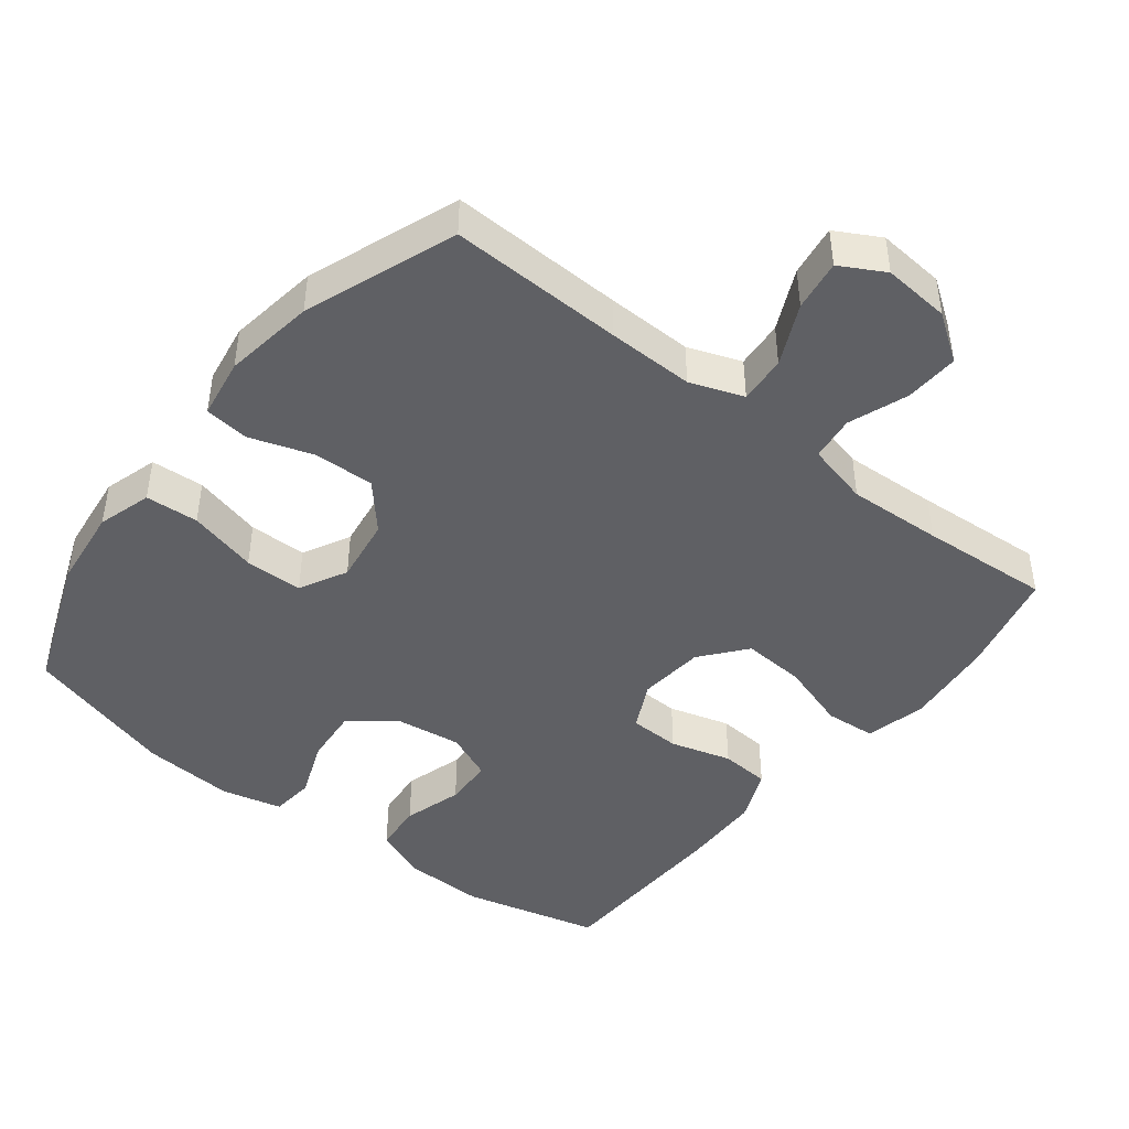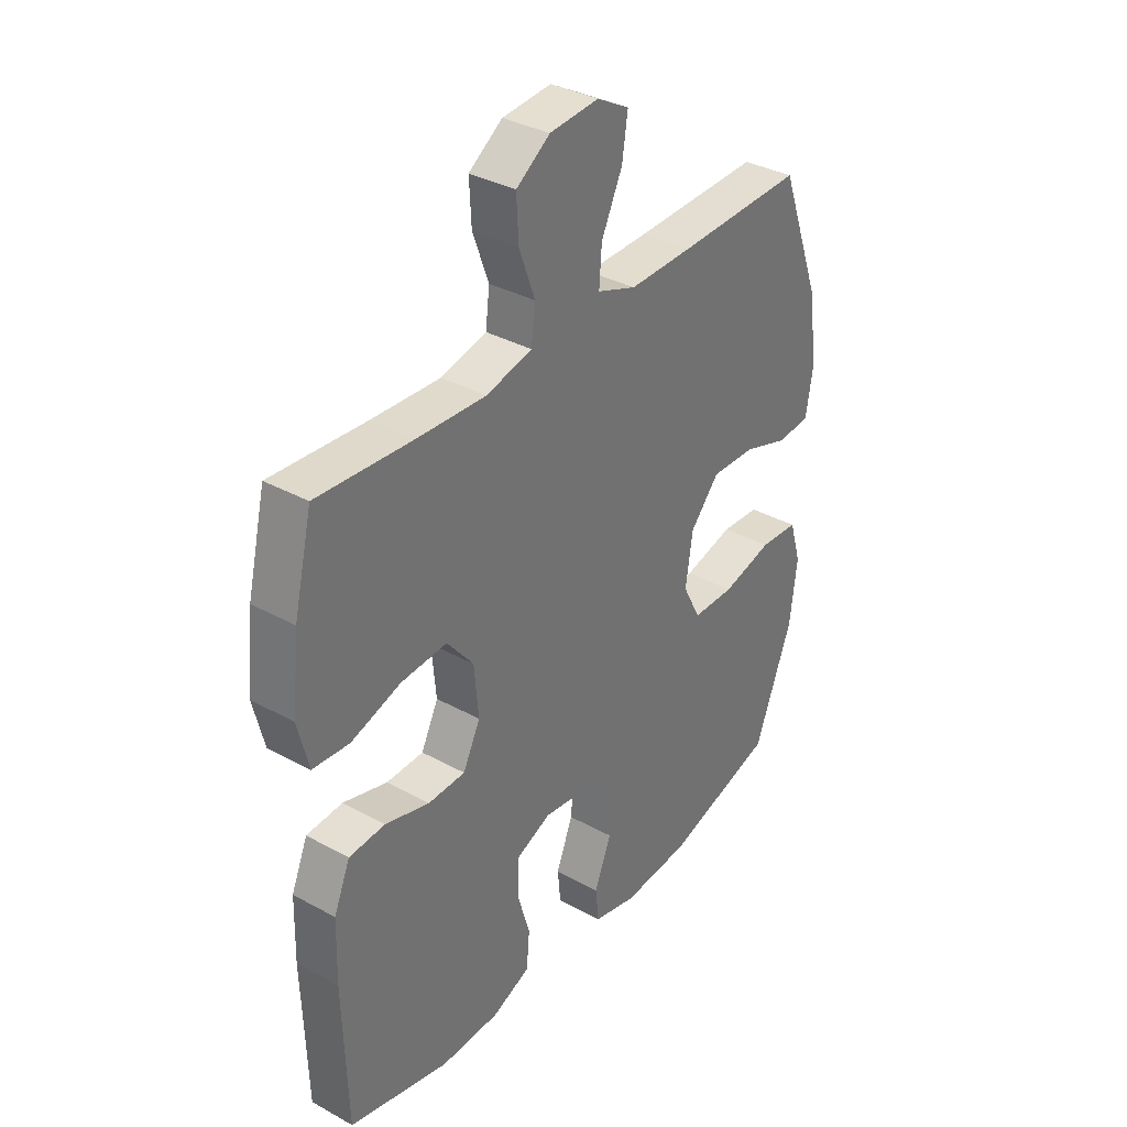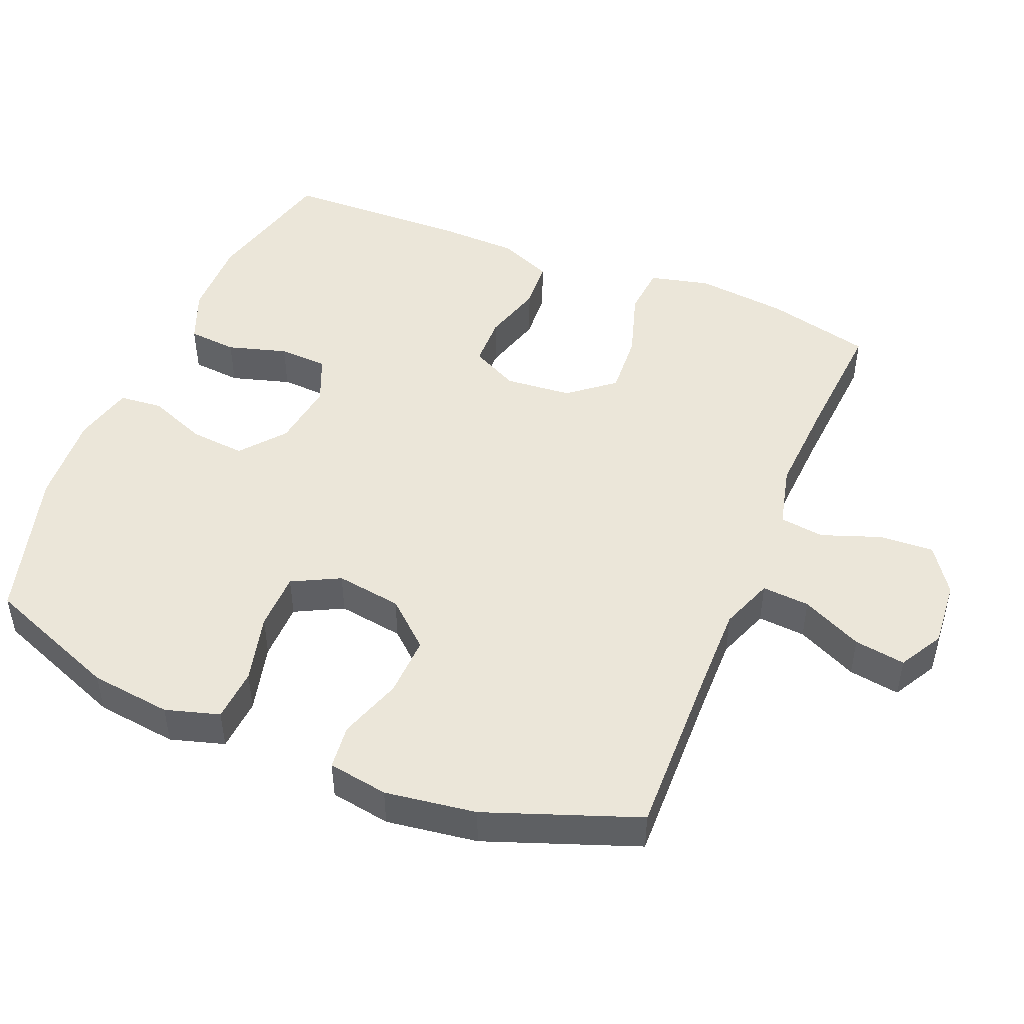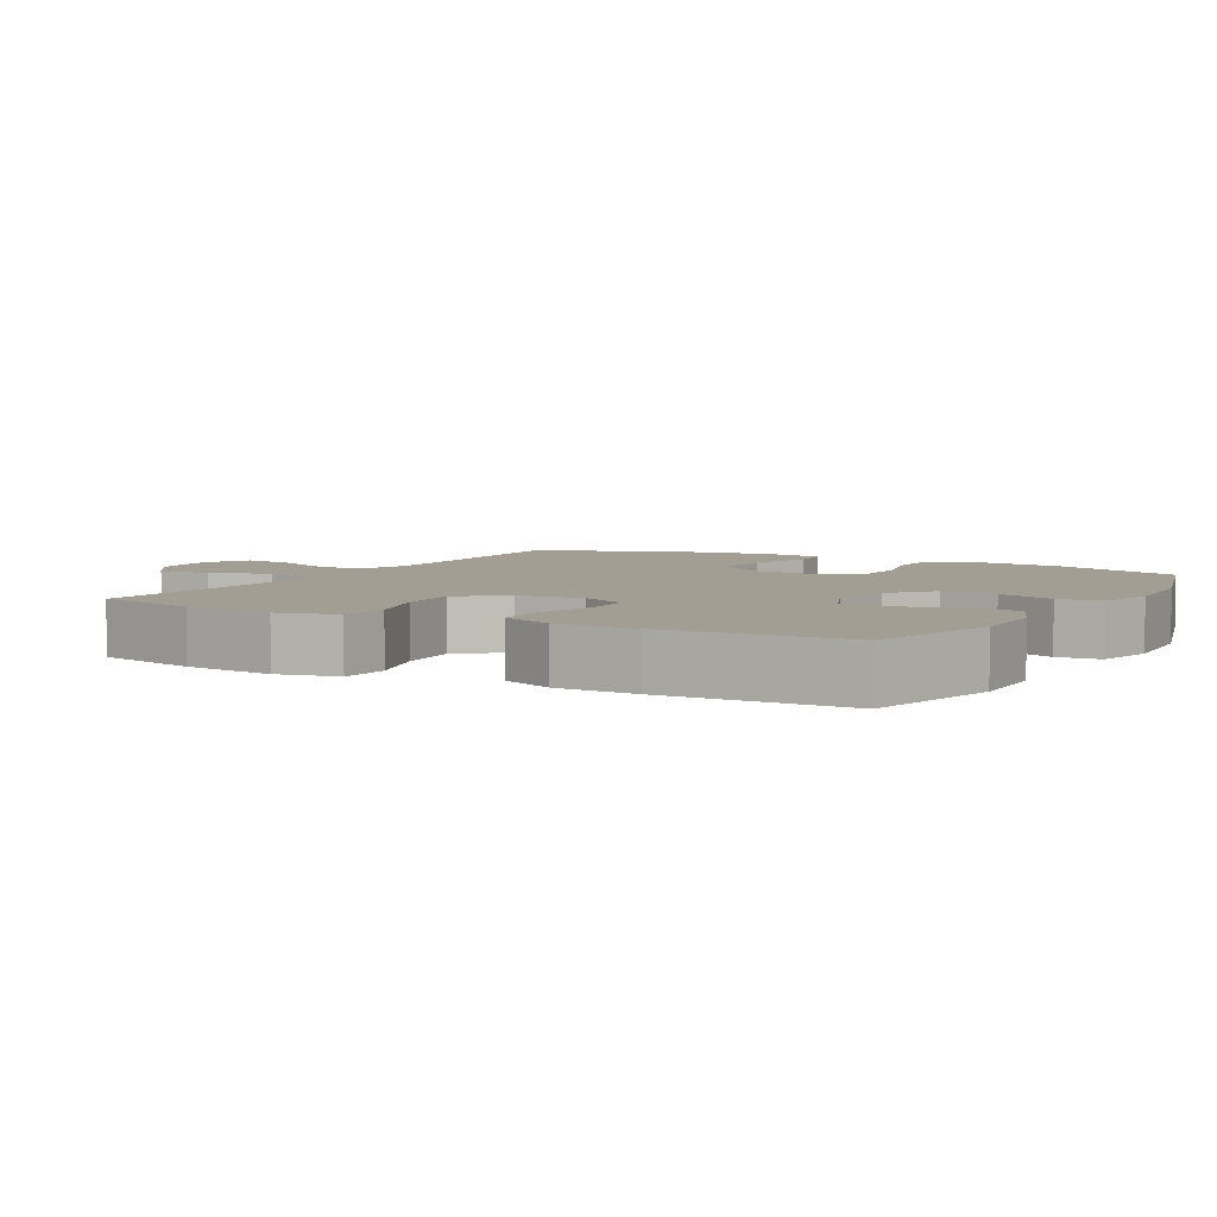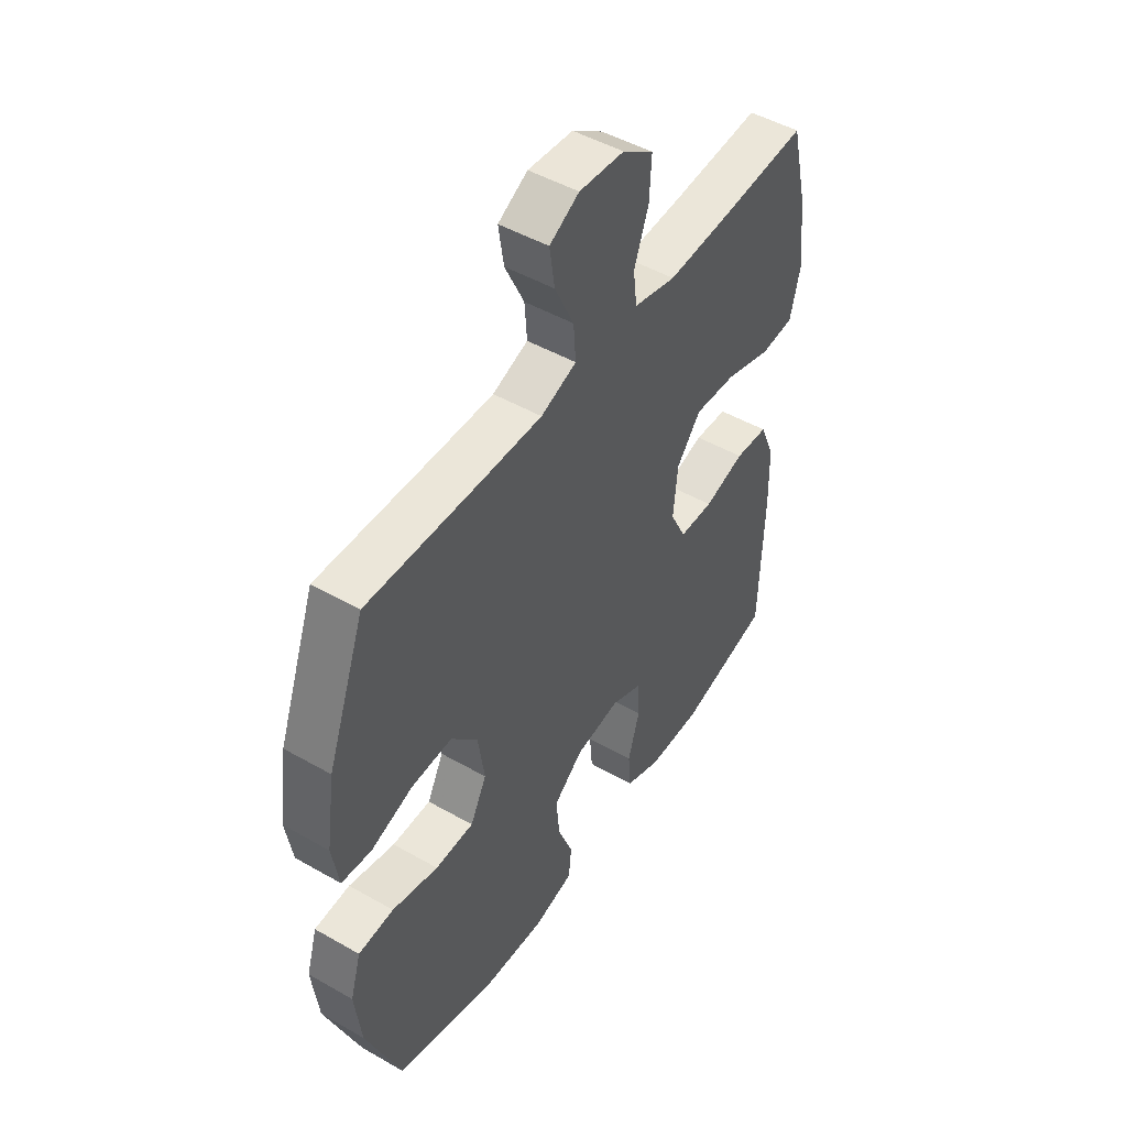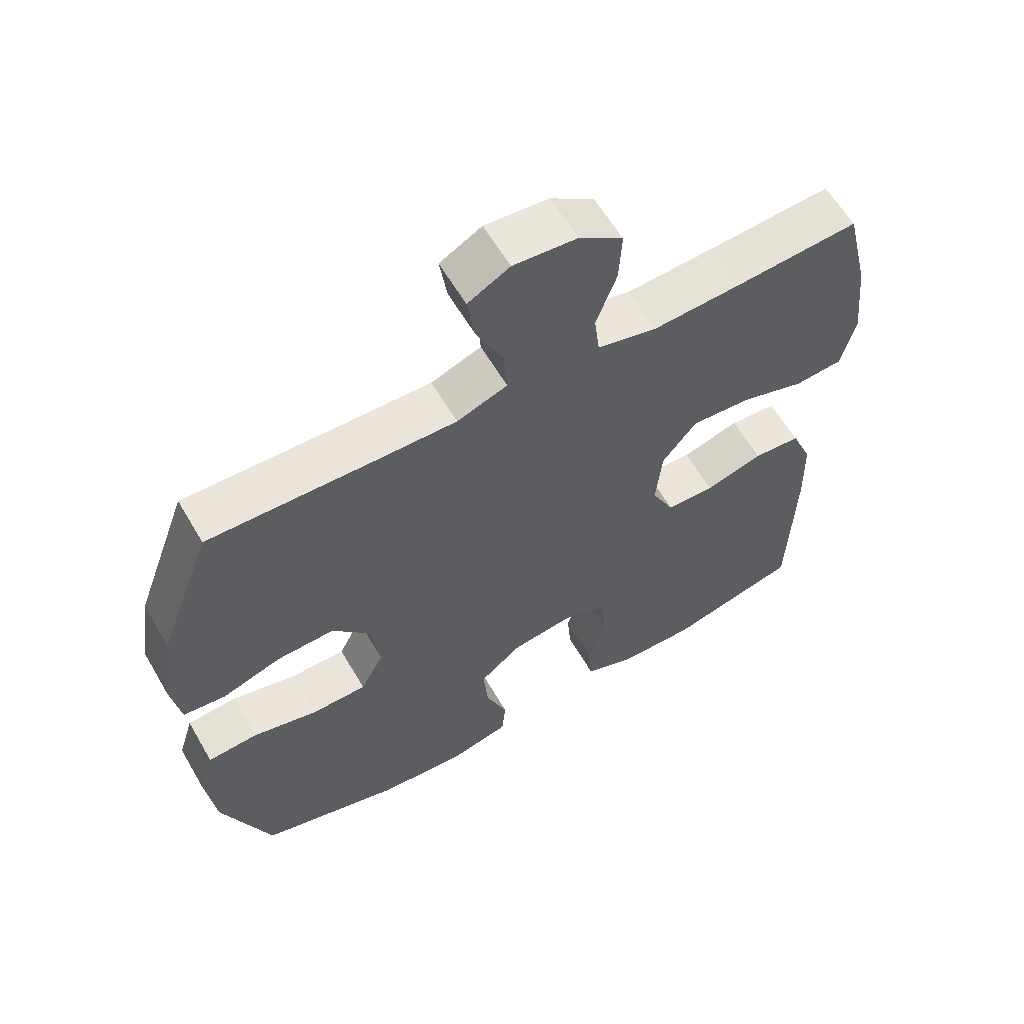
<metadata>
{"format":"obj","ext":"obj","renderer":"f3d","projection":"perspective","resolution":1024,"background":"white","views":[{"elev":-44.8,"azim":-38.2,"up":"+Y"},{"elev":35.0,"azim":126.3,"up":"+Z"},{"elev":47.7,"azim":-67.5,"up":"+Y"},{"elev":5.1,"azim":119.5,"up":"+Y"},{"elev":48.4,"azim":-57.4,"up":"+Z"},{"elev":60.4,"azim":-30.1,"up":"+Z"}]}
</metadata>
<code>
v 0.5 0.07 0.5
v 0.536 0.07 0.35
v 0.55 0.07 0.219
v 0.529 0.07 0.133
v 0.457 0.07 0.127
v 0.359 0.07 0.158
v 0.269 0.07 0.164
v 0.217 0.07 0.1
v 0.208 0.07 0.005
v 0.242 0.07 -0.063
v 0.315 0.07 -0.065
v 0.402 0.07 -0.04
v 0.473 0.07 -0.045
v 0.505 0.07 -0.121
v 0.508 0.07 -0.237
v 0.5 0.07 -0.5
v 0.304 0.07 -0.549
v 0.188 0.07 -0.547
v 0.112 0.07 -0.516
v 0.106 0.07 -0.446
v 0.131 0.07 -0.361
v 0.128 0.07 -0.291
v 0.06 0.07 -0.262
v -0.035 0.07 -0.275
v -0.098 0.07 -0.326
v -0.091 0.07 -0.405
v -0.058 0.07 -0.489
v -0.064 0.07 -0.551
v -0.15 0.07 -0.572
v -0.282 0.07 -0.563
v -0.5 0.07 -0.5
v -0.575 0.07 -0.307
v -0.589 0.07 -0.191
v -0.566 0.07 -0.114
v -0.49 0.07 -0.109
v -0.391 0.07 -0.134
v -0.308 0.07 -0.133
v -0.273 0.07 -0.065
v -0.287 0.07 0.029
v -0.344 0.07 0.094
v -0.431 0.07 0.091
v -0.521 0.07 0.061
v -0.585 0.07 0.068
v -0.599 0.07 0.154
v -0.58 0.07 0.284
v -0.5 0.07 0.5
v -0.251 0.07 0.493
v -0.128 0.07 0.491
v -0.052 0.07 0.519
v -0.057 0.07 0.587
v -0.098 0.07 0.674
v -0.109 0.07 0.747
v -0.046 0.07 0.782
v 0.05 0.07 0.774
v 0.116 0.07 0.728
v 0.112 0.07 0.651
v 0.081 0.07 0.566
v 0.089 0.07 0.502
v 0.179 0.07 0.48
v 0.314 0.07 0.487
v 0.5 0 0.5
v 0.536 0 0.35
v 0.55 0 0.219
v 0.529 0 0.133
v 0.457 0 0.127
v 0.359 0 0.158
v 0.269 0 0.164
v 0.217 0 0.1
v 0.208 0 0.005
v 0.242 0 -0.063
v 0.315 0 -0.065
v 0.402 0 -0.04
v 0.473 0 -0.045
v 0.505 0 -0.121
v 0.508 0 -0.237
v 0.5 0 -0.5
v 0.304 0 -0.549
v 0.188 0 -0.547
v 0.112 0 -0.516
v 0.106 0 -0.446
v 0.131 0 -0.361
v 0.128 0 -0.291
v 0.06 0 -0.262
v -0.035 0 -0.275
v -0.098 0 -0.326
v -0.091 0 -0.405
v -0.058 0 -0.489
v -0.064 0 -0.551
v -0.15 0 -0.572
v -0.282 0 -0.563
v -0.5 0 -0.5
v -0.575 0 -0.307
v -0.589 0 -0.191
v -0.566 0 -0.114
v -0.49 0 -0.109
v -0.391 0 -0.134
v -0.308 0 -0.133
v -0.273 0 -0.065
v -0.287 0 0.029
v -0.344 0 0.094
v -0.431 0 0.091
v -0.521 0 0.061
v -0.585 0 0.068
v -0.599 0 0.154
v -0.58 0 0.284
v -0.5 0 0.5
v -0.251 0 0.493
v -0.128 0 0.491
v -0.052 0 0.519
v -0.057 0 0.587
v -0.098 0 0.674
v -0.109 0 0.747
v -0.046 0 0.782
v 0.05 0 0.774
v 0.116 0 0.728
v 0.112 0 0.651
v 0.081 0 0.566
v 0.089 0 0.502
v 0.179 0 0.48
v 0.314 0 0.487
f 54 55 56 57
f 54 57 58
f 53 54 58
f 50 51 52 53
f 49 50 53 58
f 48 49 58 59
f 44 45 46 47
f 44 47 48 59
f 41 42 43 44
f 40 41 44 59
f 33 34 35 36
f 33 36 37
f 32 33 37
f 31 32 37
f 30 31 37
f 29 30 37 38
f 26 27 28 29
f 25 26 29 38
f 18 19 20 21
f 18 21 22
f 17 18 22
f 16 17 22
f 15 16 22
f 14 15 22 23
f 11 12 13 14
f 10 11 14 23
f 3 4 5 6
f 3 6 7
f 60 1 2 3
f 60 3 7
f 39 40 59 60
f 39 60 7 8
f 24 25 38 39
f 24 39 8 9
f 9 10 23 24
f 117 116 115 114
f 118 117 114
f 118 114 113
f 113 112 111 110
f 118 113 110 109
f 119 118 109 108
f 107 106 105 104
f 119 108 107 104
f 104 103 102 101
f 119 104 101 100
f 96 95 94 93
f 97 96 93
f 97 93 92
f 97 92 91
f 97 91 90
f 98 97 90 89
f 89 88 87 86
f 98 89 86 85
f 81 80 79 78
f 82 81 78
f 82 78 77
f 82 77 76
f 82 76 75
f 83 82 75 74
f 74 73 72 71
f 83 74 71 70
f 66 65 64 63
f 67 66 63
f 63 62 61 120
f 67 63 120
f 120 119 100 99
f 68 67 120 99
f 99 98 85 84
f 69 68 99 84
f 84 83 70 69
f 1 61 62 2
f 2 62 63 3
f 3 63 64 4
f 4 64 65 5
f 5 65 66 6
f 6 66 67 7
f 7 67 68 8
f 8 68 69 9
f 9 69 70 10
f 10 70 71 11
f 11 71 72 12
f 12 72 73 13
f 13 73 74 14
f 14 74 75 15
f 15 75 76 16
f 16 76 77 17
f 17 77 78 18
f 18 78 79 19
f 19 79 80 20
f 20 80 81 21
f 21 81 82 22
f 22 82 83 23
f 23 83 84 24
f 24 84 85 25
f 25 85 86 26
f 26 86 87 27
f 27 87 88 28
f 28 88 89 29
f 29 89 90 30
f 30 90 91 31
f 31 91 92 32
f 32 92 93 33
f 33 93 94 34
f 34 94 95 35
f 35 95 96 36
f 36 96 97 37
f 37 97 98 38
f 38 98 99 39
f 39 99 100 40
f 40 100 101 41
f 41 101 102 42
f 42 102 103 43
f 43 103 104 44
f 44 104 105 45
f 45 105 106 46
f 46 106 107 47
f 47 107 108 48
f 48 108 109 49
f 49 109 110 50
f 50 110 111 51
f 51 111 112 52
f 52 112 113 53
f 53 113 114 54
f 54 114 115 55
f 55 115 116 56
f 56 116 117 57
f 57 117 118 58
f 58 118 119 59
f 59 119 120 60
f 60 120 61 1

</code>
